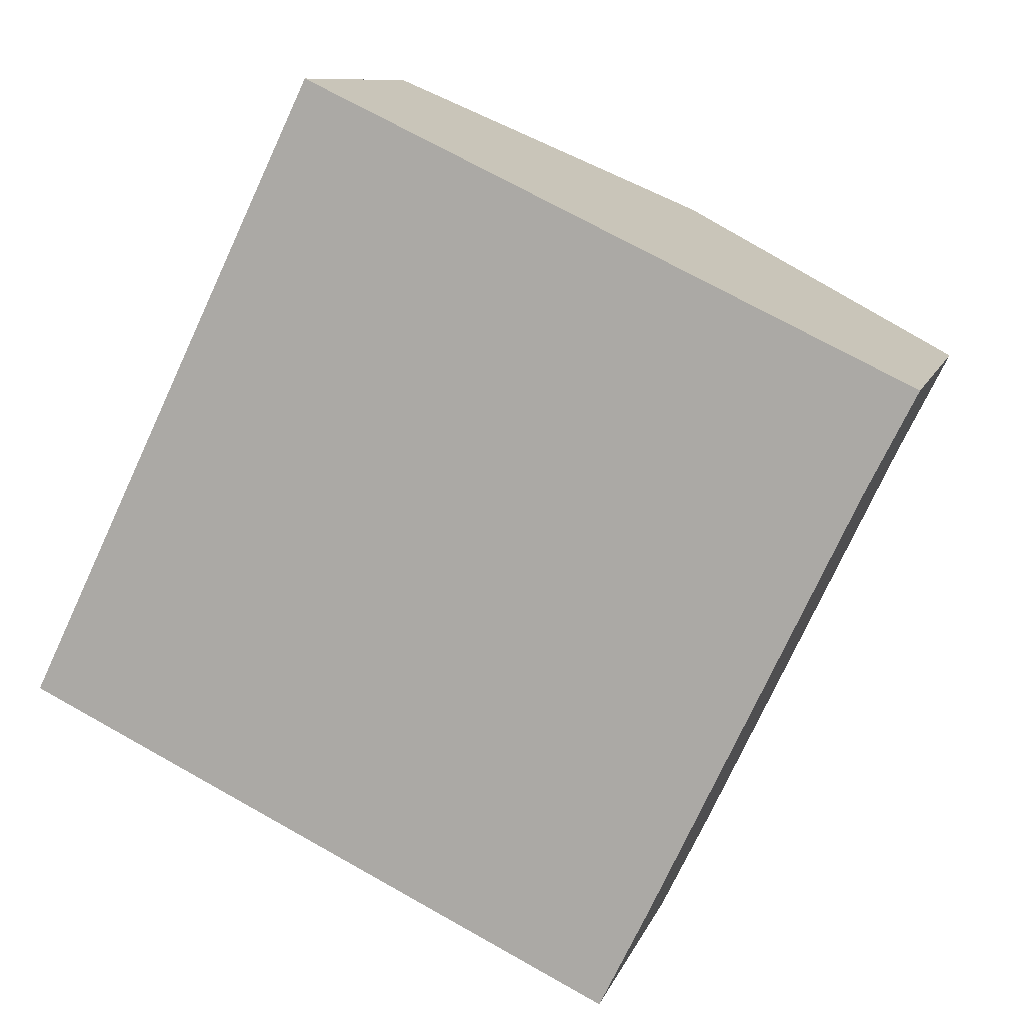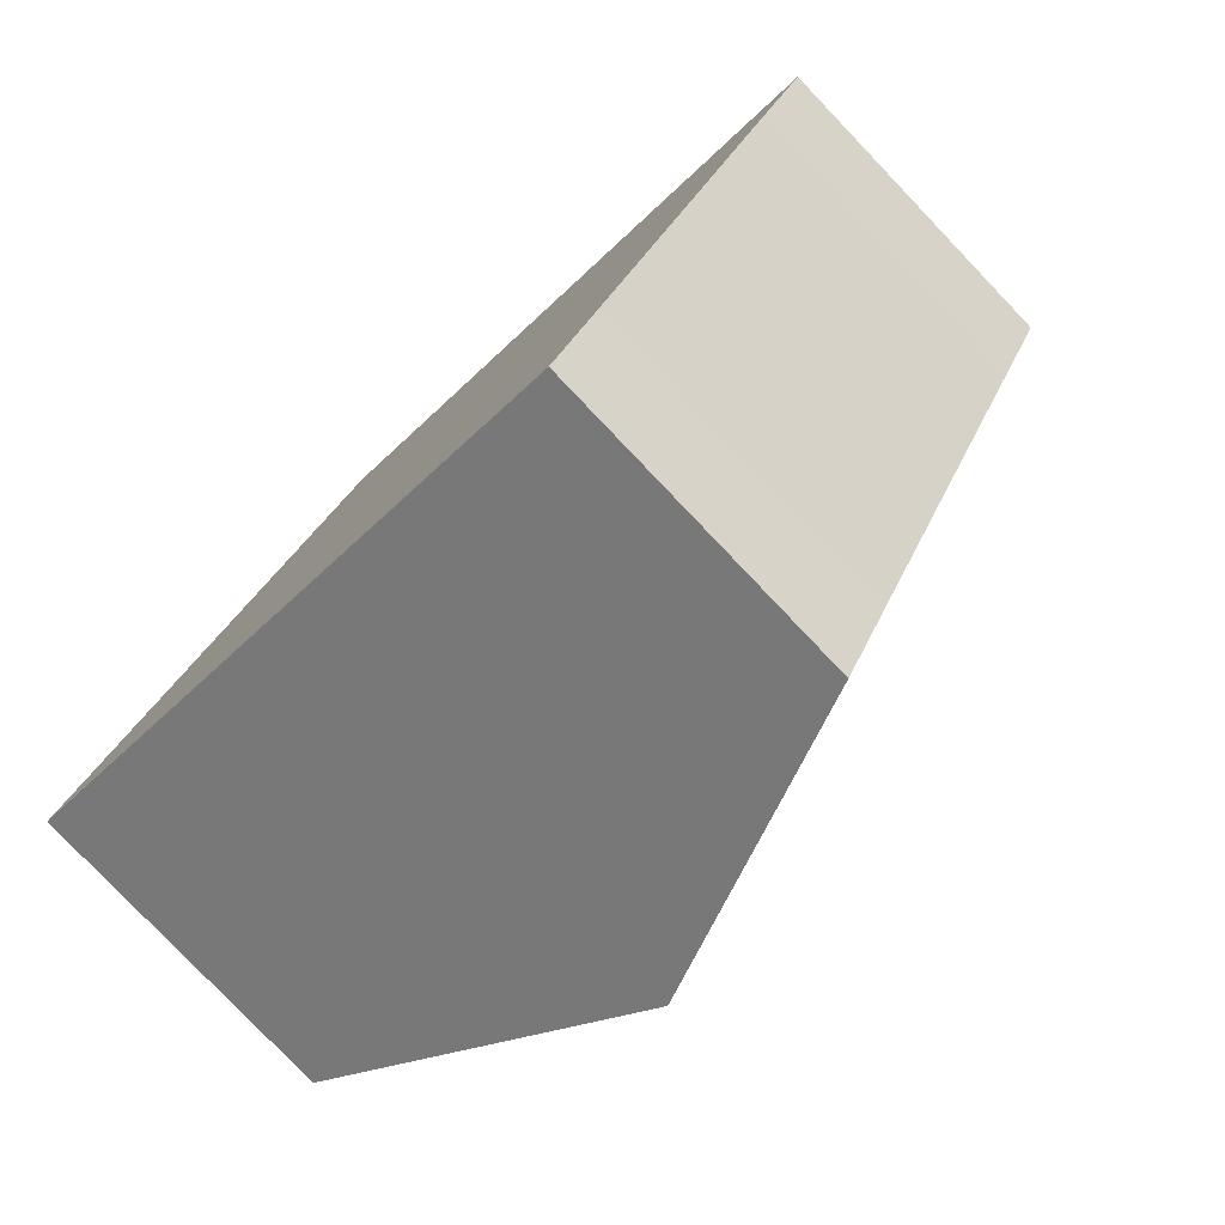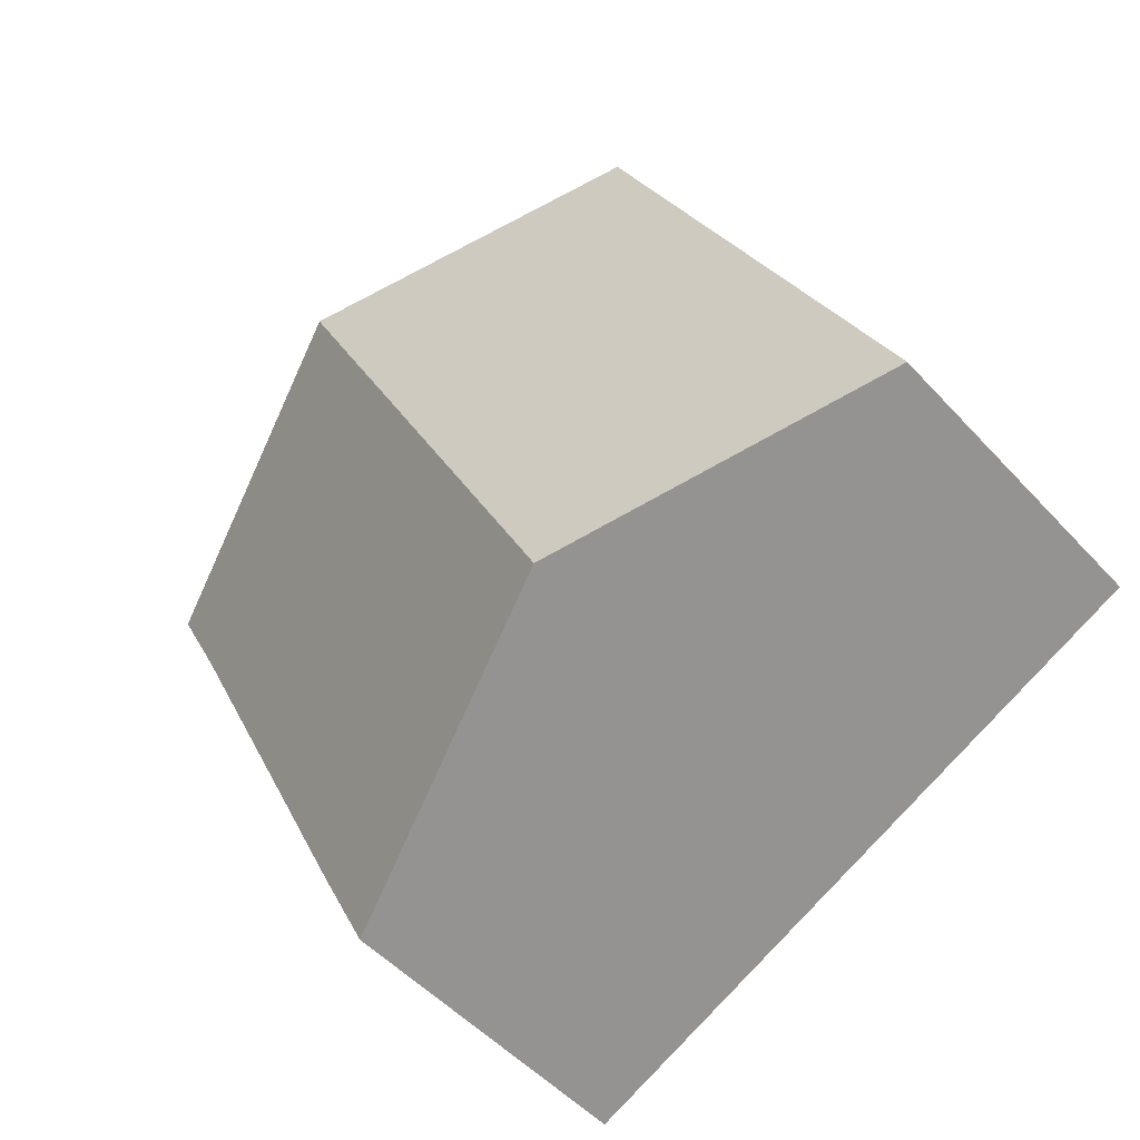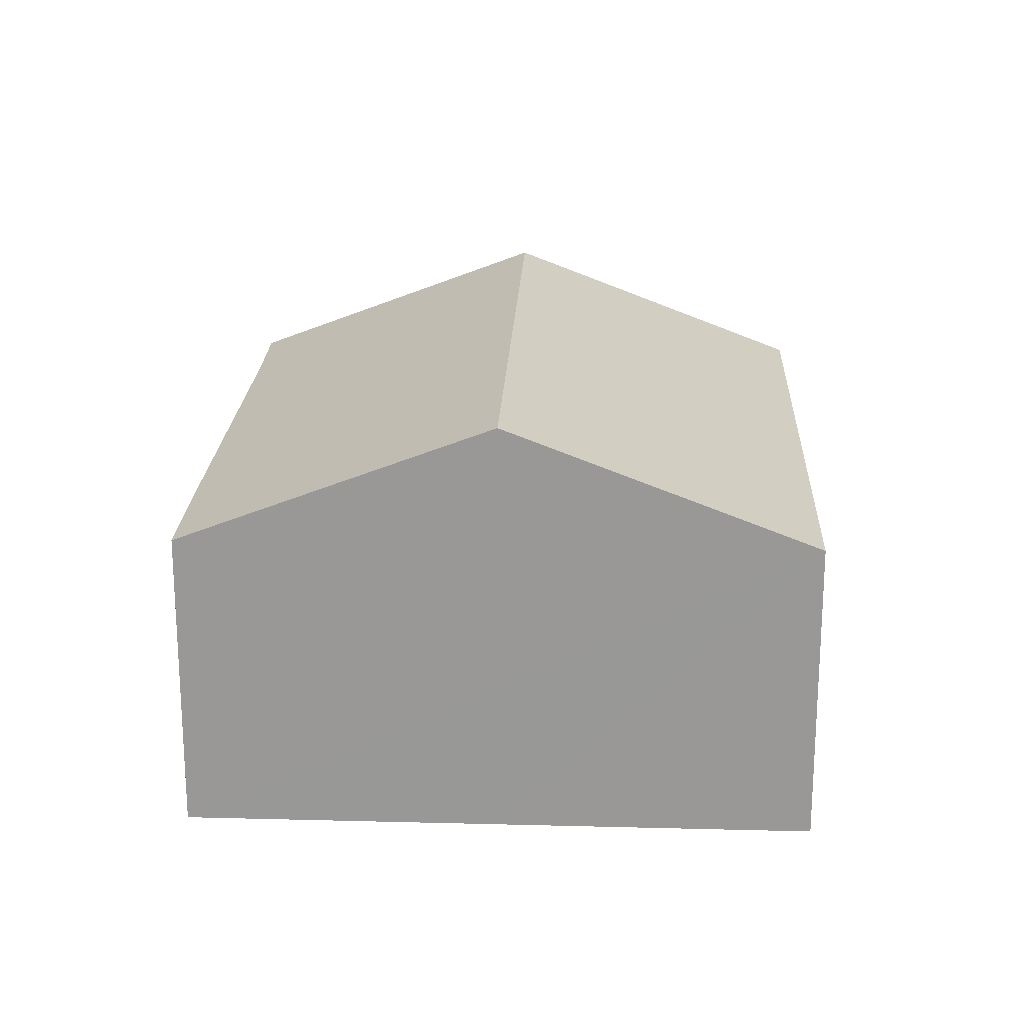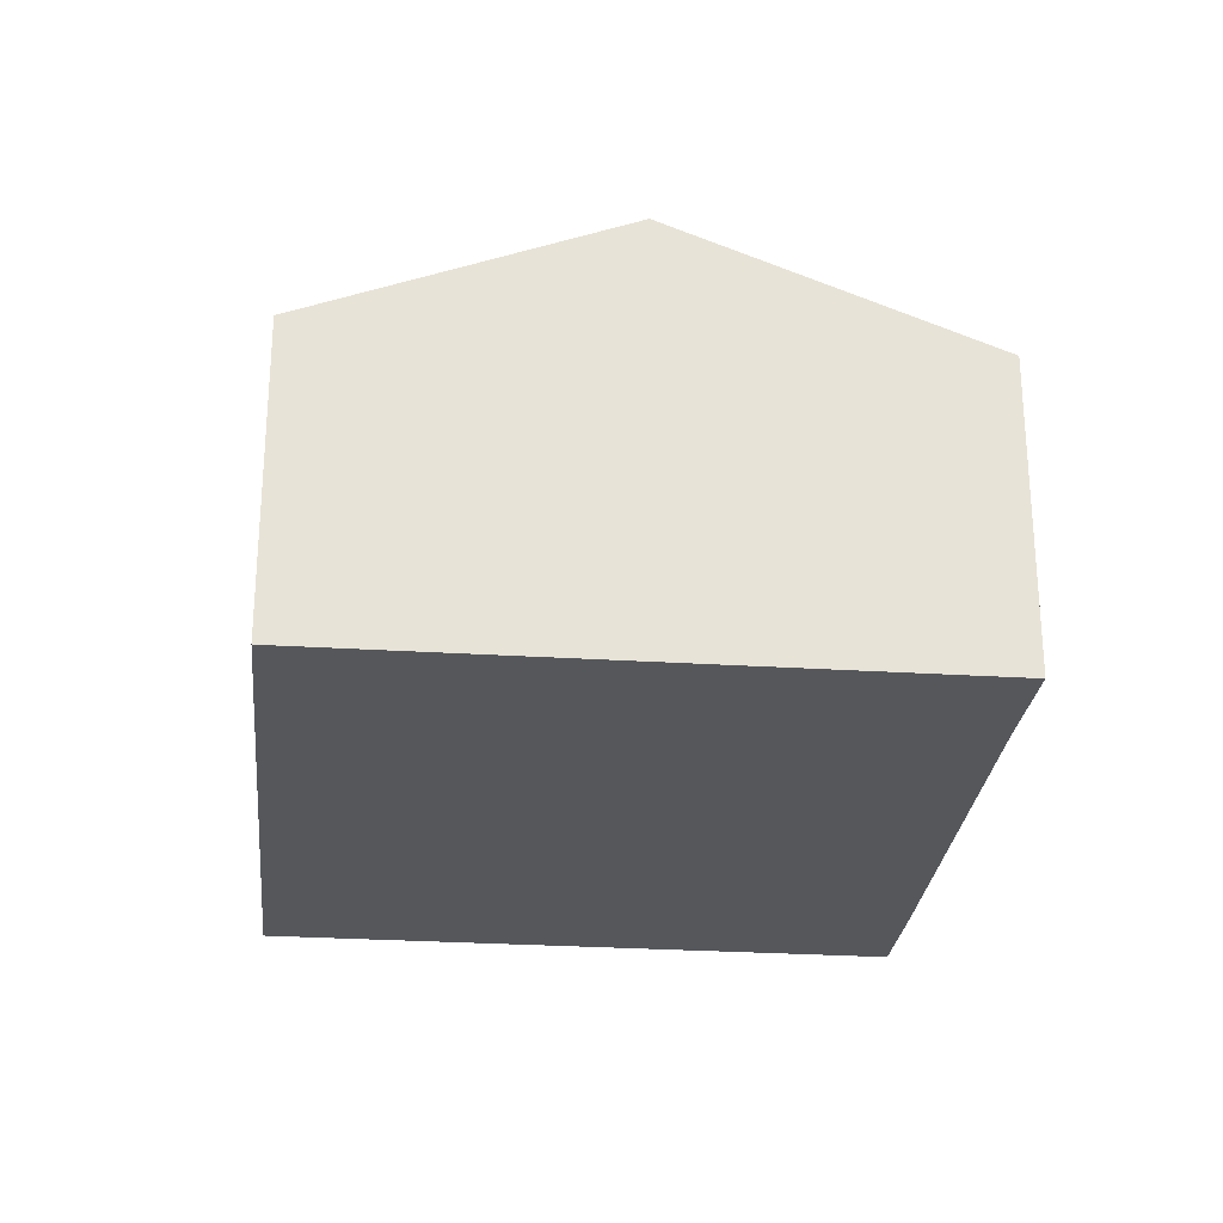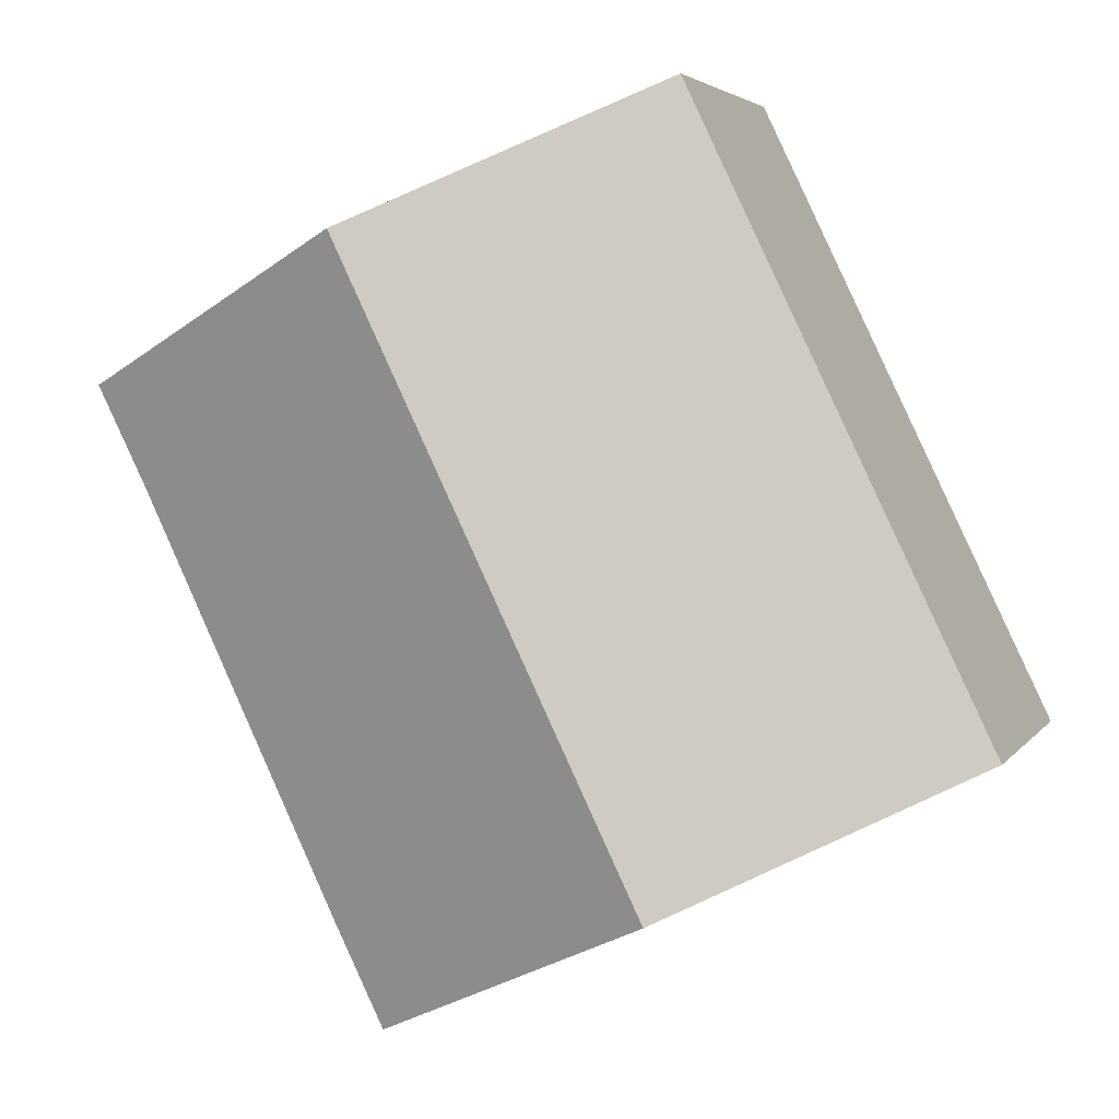
<metadata>
{"format":"obj","ext":"obj","renderer":"f3d","projection":"perspective","resolution":1024,"background":"white","views":[{"elev":9.7,"azim":14.8,"up":"+Z"},{"elev":-79.7,"azim":43.7,"up":"+Z"},{"elev":-50.1,"azim":-139.6,"up":"+Z"},{"elev":21.1,"azim":-151.7,"up":"+Y"},{"elev":-27.0,"azim":19.9,"up":"+Y"},{"elev":3.9,"azim":-161.9,"up":"+Z"}]}
</metadata>
<code>
v  8.203 3.1 2.303
v  5.796 4.31 4.661
v  8.692 3.094 3.279
v  2.883 4.31 -1.382
v  6.269 3.086 -1.79
v  5.787 3.089 -2.775
v  2.911 3.098 6.038
v  0 3.098 1.897e-16
v  5.787 1.699e-16 -2.775
v  2.883 8.462e-17 -1.382
v  0 0 0
v  2.911 -3.697e-16 6.038
v  5.796 -2.854e-16 4.661
v  8.692 -2.008e-16 3.279
v  8.203 -1.41e-16 2.303
v  6.269 1.096e-16 -1.79
g defaultobject
f 1 2 3
f 2 1 4
f 4 1 5
f 4 5 6
f 4 7 2
f 7 4 8
f 9 4 6
f 4 9 8
f 8 9 10
f 8 10 11
f 11 7 8
f 7 11 12
f 12 2 7
f 2 12 3
f 3 12 13
f 3 13 14
f 3 15 1
f 15 3 14
f 15 5 1
f 5 15 16
f 5 16 6
f 6 16 9
f 13 15 14
f 15 13 12
f 15 12 11
f 15 11 16
f 16 11 10
f 16 10 9

</code>
